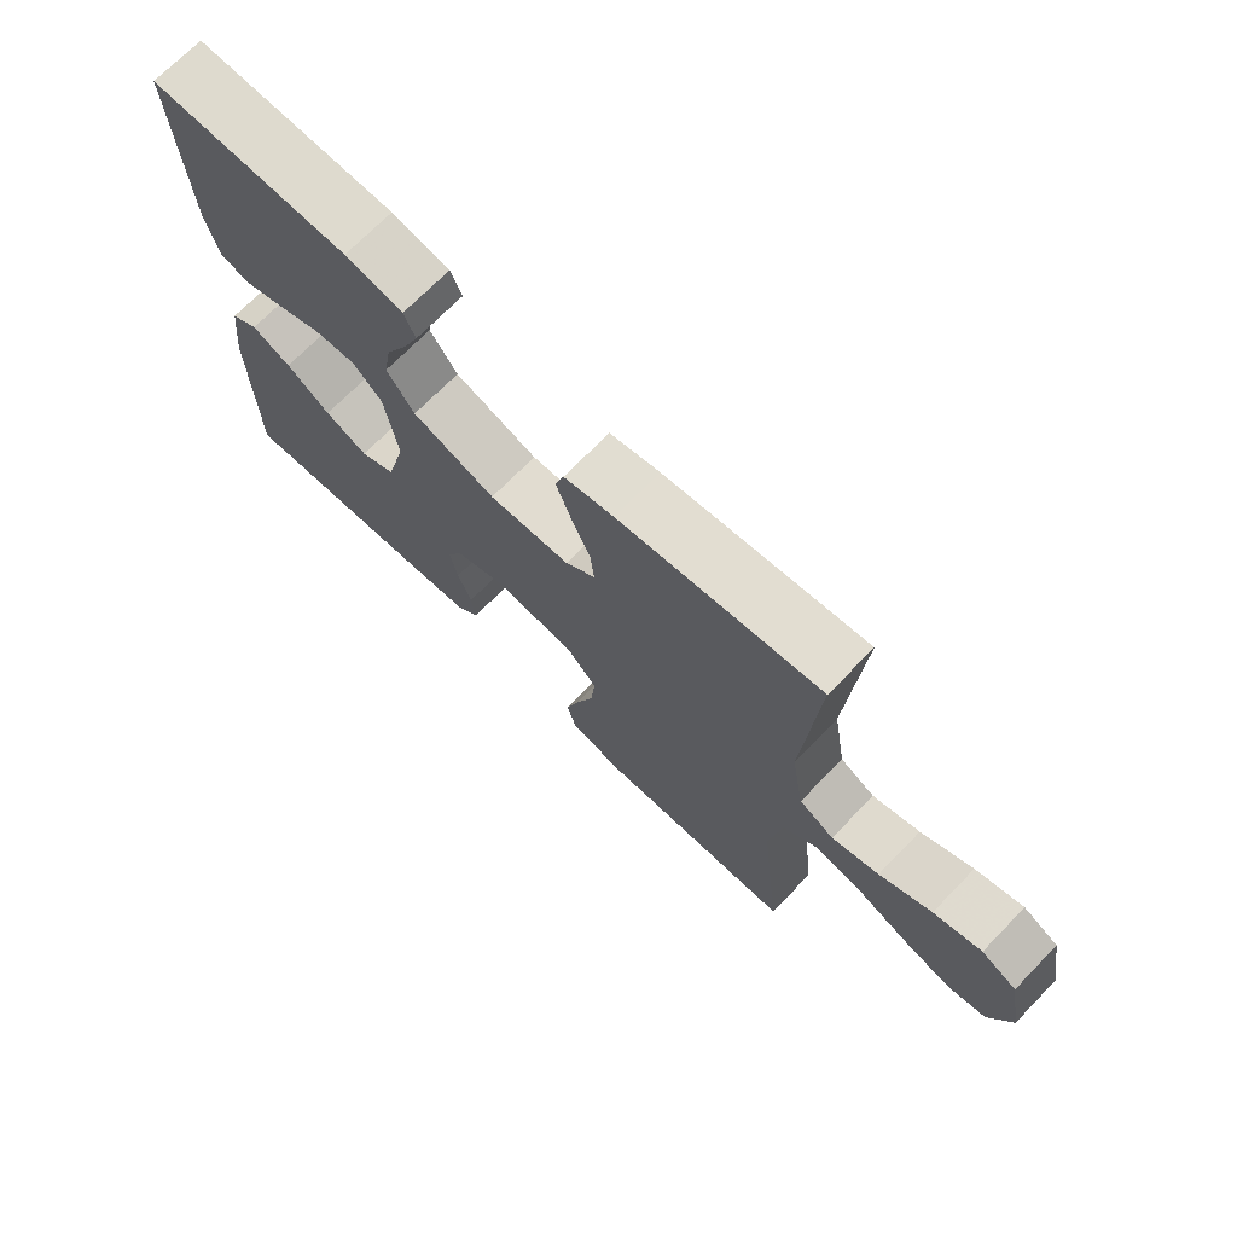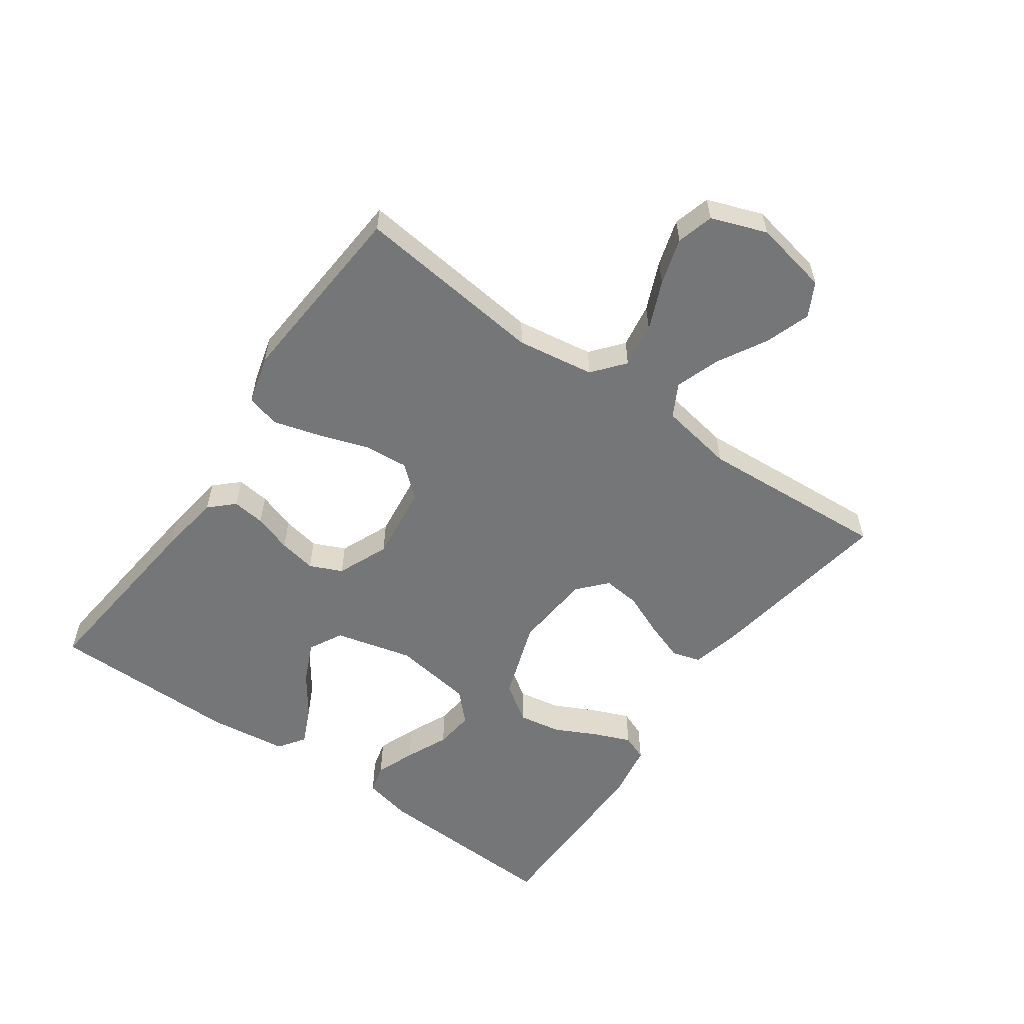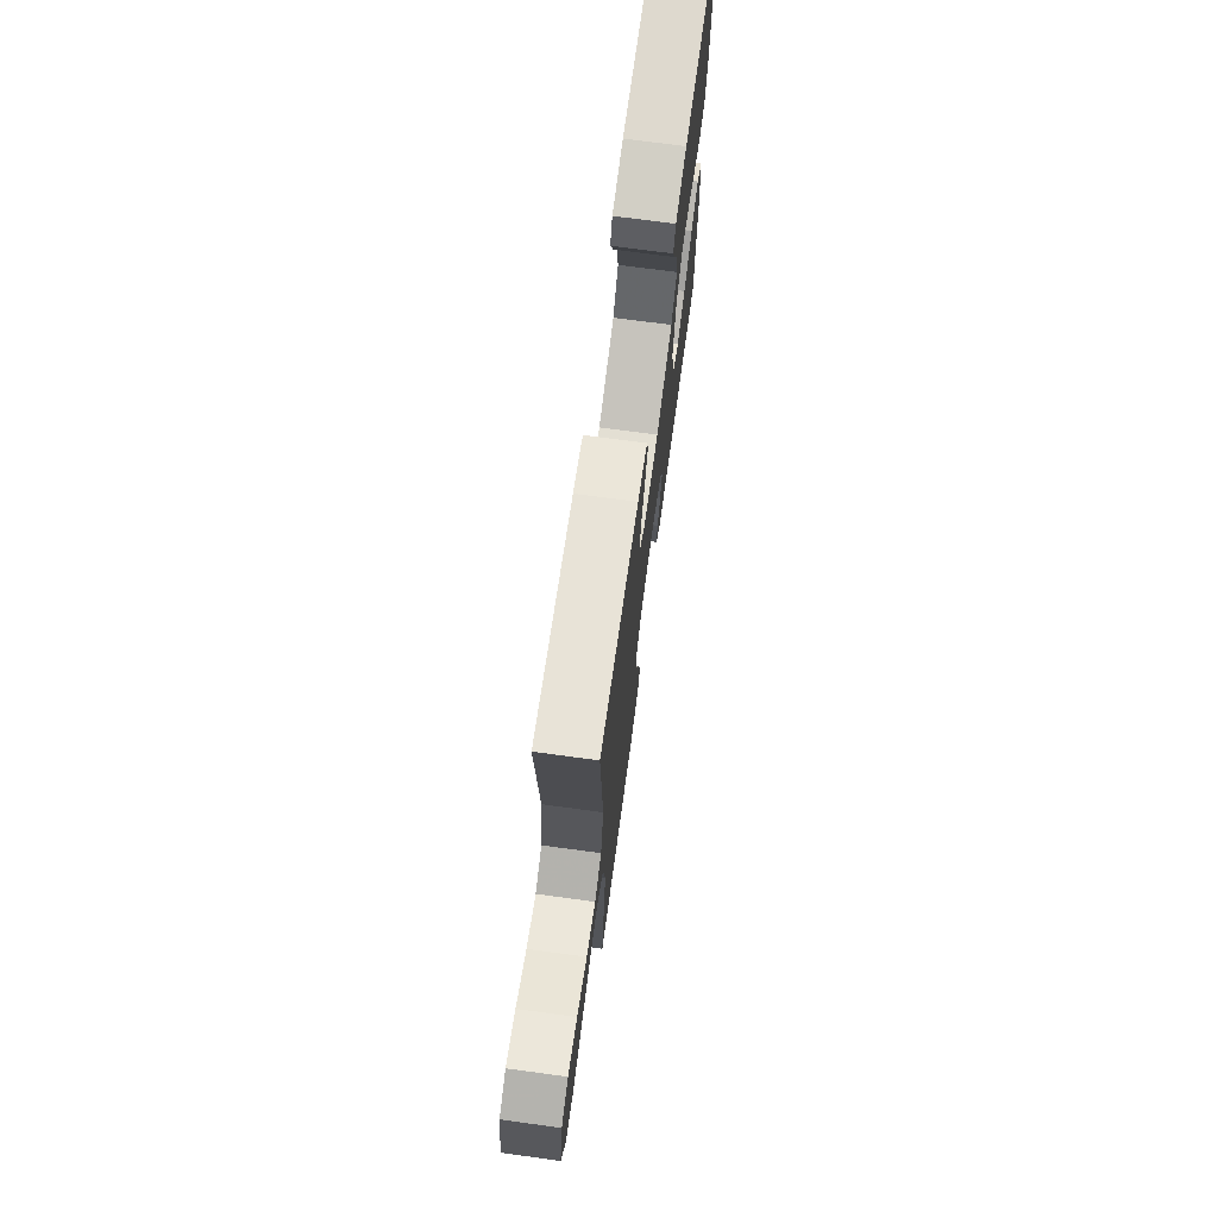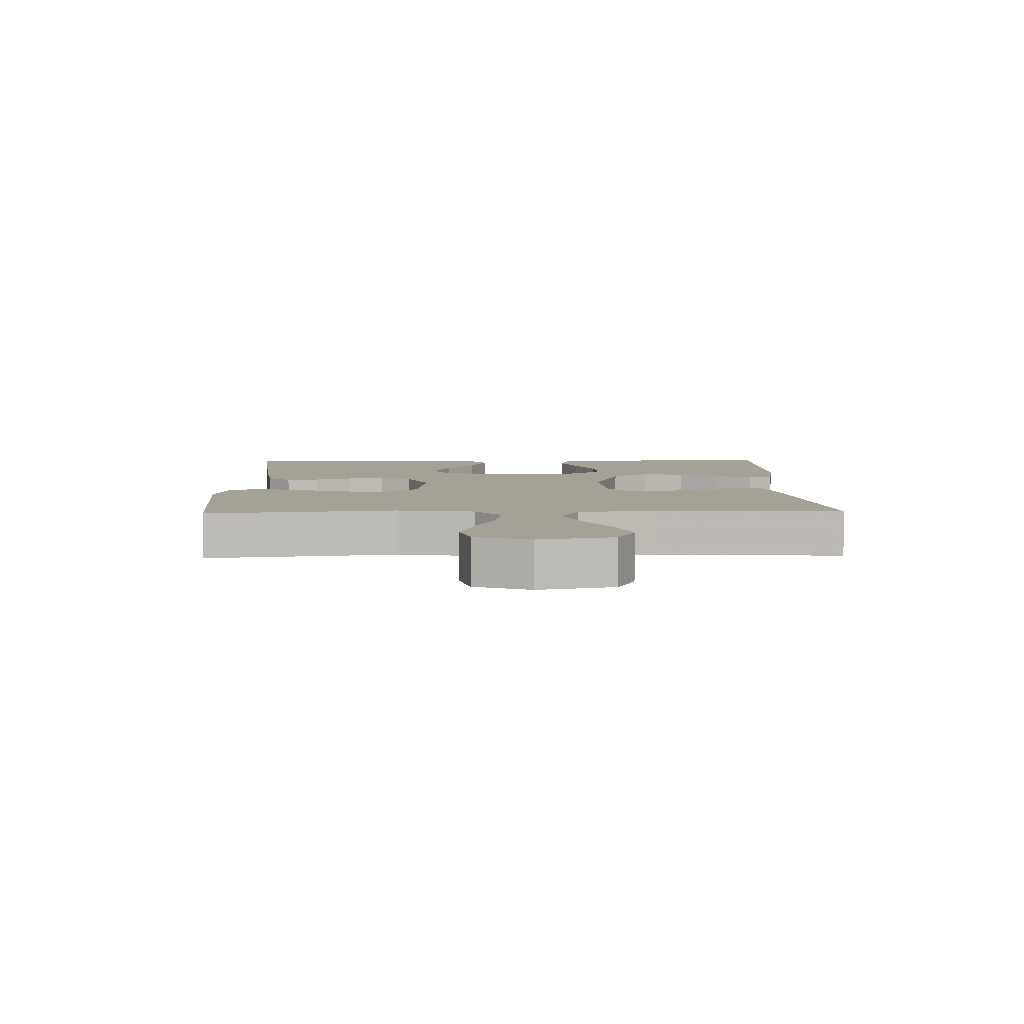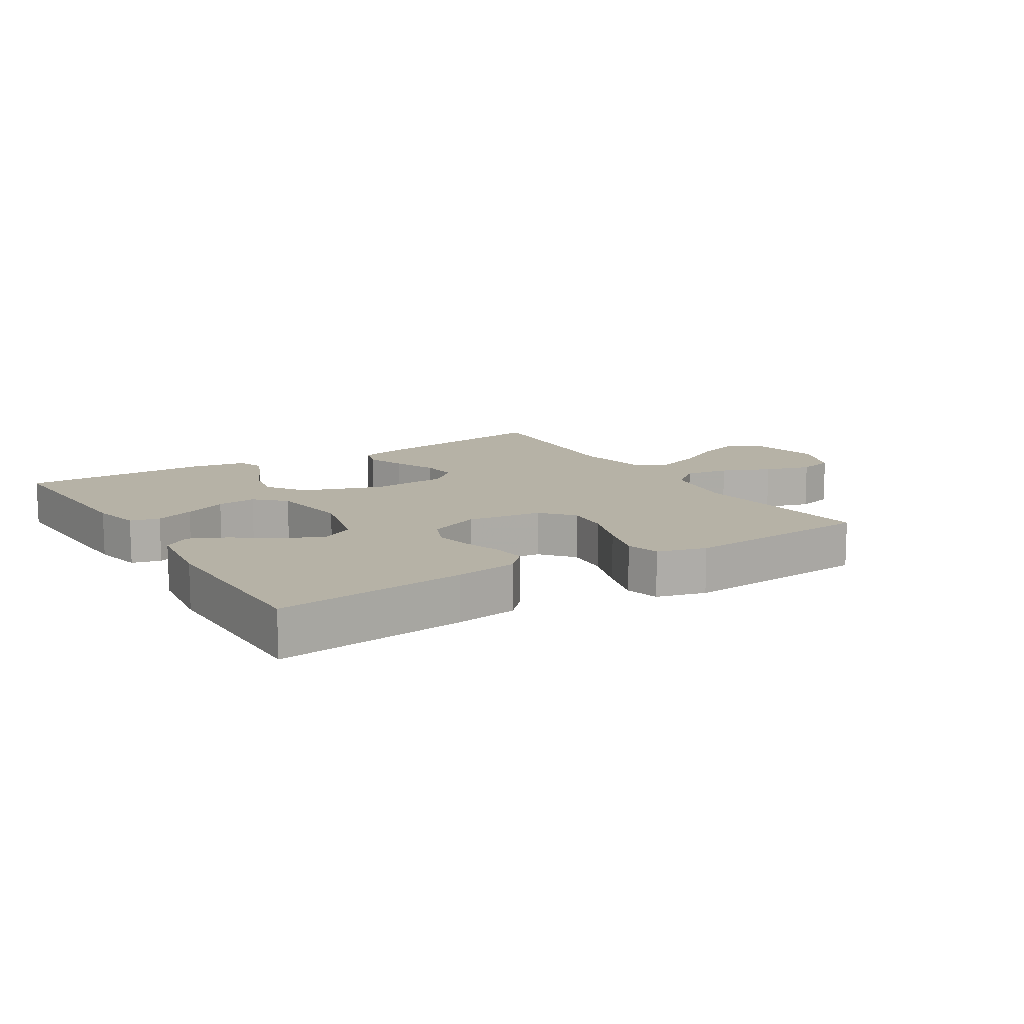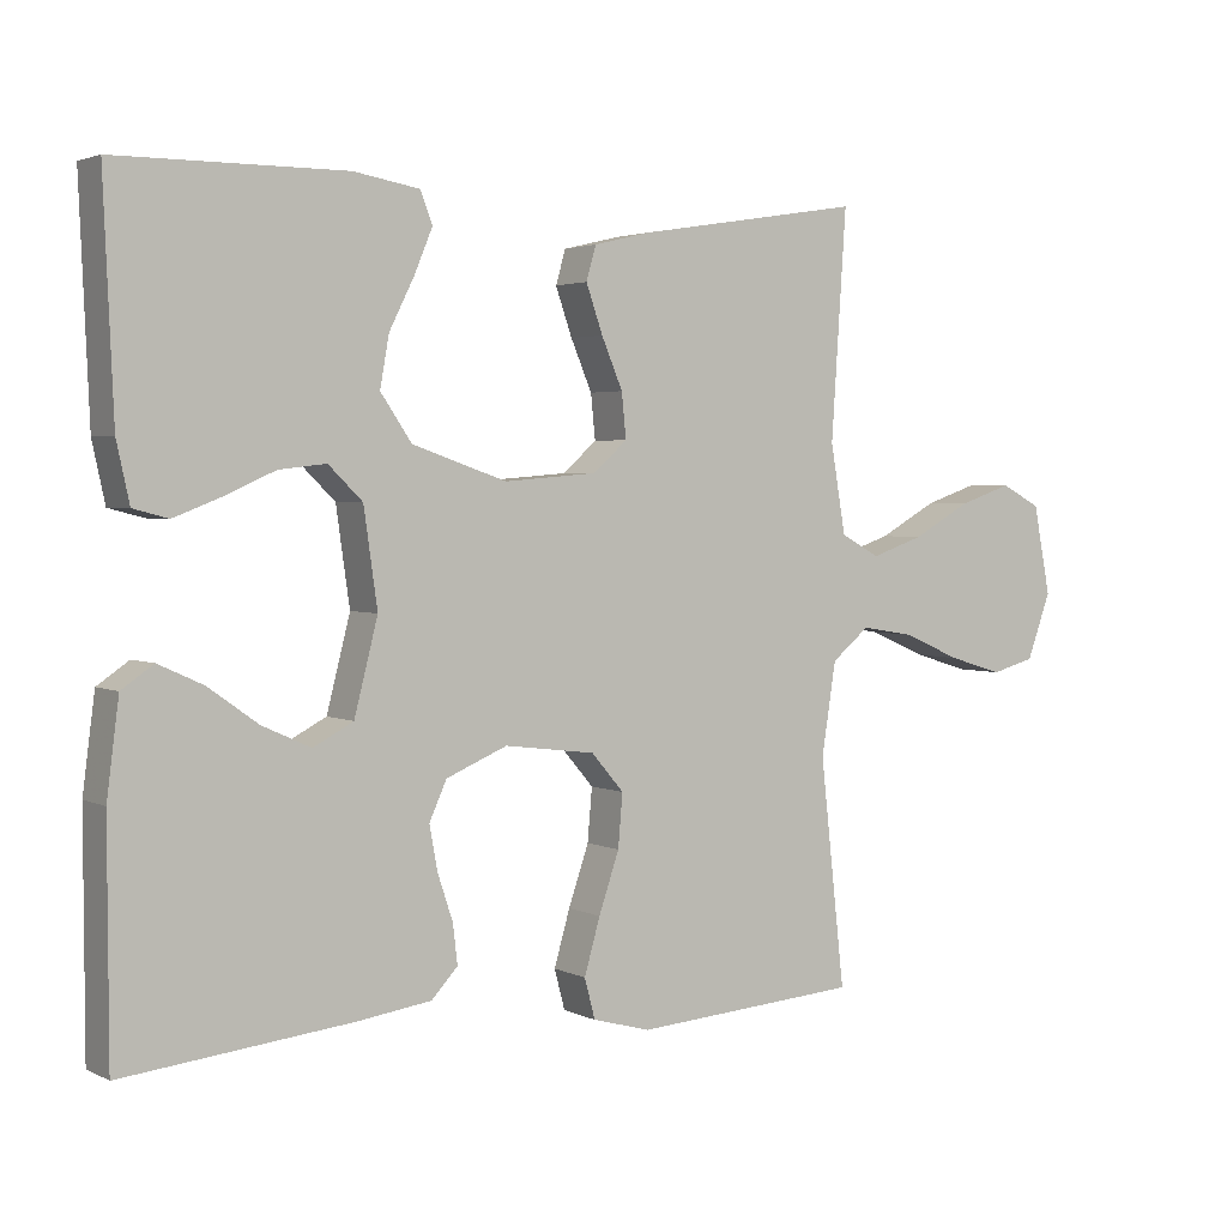
<metadata>
{"format":"obj","ext":"obj","renderer":"f3d","projection":"perspective","resolution":1024,"background":"white","views":[{"elev":71.3,"azim":-135.7,"up":"+Z"},{"elev":-56.8,"azim":-125.3,"up":"+Y"},{"elev":71.8,"azim":-82.3,"up":"+Z"},{"elev":6.2,"azim":-91.7,"up":"+Y"},{"elev":12.2,"azim":148.1,"up":"+Y"},{"elev":2.8,"azim":147.4,"up":"+Z"}]}
</metadata>
<code>
v 0.5 0.07 0.5
v 0.487 0.07 0.2
v 0.47 0.07 0.122
v 0.424 0.07 0.11
v 0.362 0.07 0.134
v 0.295 0.07 0.164
v 0.233 0.07 0.171
v 0.188 0.07 0.127
v 0.17 0.07 0
v 0.201 0.07 -0.122
v 0.254 0.07 -0.15
v 0.318 0.07 -0.121
v 0.384 0.07 -0.074
v 0.443 0.07 -0.047
v 0.485 0.07 -0.076
v 0.501 0.07 -0.2
v 0.5 0.07 -0.5
v 0.2 0.07 -0.468
v 0.102 0.07 -0.454
v 0.067 0.07 -0.417
v 0.073 0.07 -0.365
v 0.093 0.07 -0.305
v 0.104 0.07 -0.246
v 0.081 0.07 -0.195
v 0 0.07 -0.161
v -0.12 0.07 -0.176
v -0.163 0.07 -0.226
v -0.157 0.07 -0.296
v -0.13 0.07 -0.375
v -0.109 0.07 -0.448
v -0.123 0.07 -0.501
v -0.2 0.07 -0.522
v -0.5 0.07 -0.5
v -0.467 0.07 -0.2
v -0.486 0.07 -0.078
v -0.536 0.07 -0.037
v -0.606 0.07 -0.048
v -0.683 0.07 -0.081
v -0.756 0.07 -0.103
v -0.814 0.07 -0.087
v -0.846 0.07 0
v -0.823 0.07 0.118
v -0.77 0.07 0.146
v -0.699 0.07 0.122
v -0.622 0.07 0.079
v -0.552 0.07 0.055
v -0.5 0.07 0.083
v -0.48 0.07 0.2
v -0.5 0.07 0.5
v -0.2 0.07 0.452
v -0.125 0.07 0.434
v -0.112 0.07 0.389
v -0.134 0.07 0.326
v -0.162 0.07 0.26
v -0.168 0.07 0.201
v -0.123 0.07 0.161
v 0 0.07 0.151
v 0.125 0.07 0.194
v 0.166 0.07 0.254
v 0.154 0.07 0.321
v 0.121 0.07 0.387
v 0.097 0.07 0.445
v 0.113 0.07 0.486
v 0.2 0.07 0.501
v 0.5 0 0.5
v 0.487 0 0.2
v 0.47 0 0.122
v 0.424 0 0.11
v 0.362 0 0.134
v 0.295 0 0.164
v 0.233 0 0.171
v 0.188 0 0.127
v 0.17 0 0
v 0.201 0 -0.122
v 0.254 0 -0.15
v 0.318 0 -0.121
v 0.384 0 -0.074
v 0.443 0 -0.047
v 0.485 0 -0.076
v 0.501 0 -0.2
v 0.5 0 -0.5
v 0.2 0 -0.468
v 0.102 0 -0.454
v 0.067 0 -0.417
v 0.073 0 -0.365
v 0.093 0 -0.305
v 0.104 0 -0.246
v 0.081 0 -0.195
v 0 0 -0.161
v -0.12 0 -0.176
v -0.163 0 -0.226
v -0.157 0 -0.296
v -0.13 0 -0.375
v -0.109 0 -0.448
v -0.123 0 -0.501
v -0.2 0 -0.522
v -0.5 0 -0.5
v -0.467 0 -0.2
v -0.486 0 -0.078
v -0.536 0 -0.037
v -0.606 0 -0.048
v -0.683 0 -0.081
v -0.756 0 -0.103
v -0.814 0 -0.087
v -0.846 0 0
v -0.823 0 0.118
v -0.77 0 0.146
v -0.699 0 0.122
v -0.622 0 0.079
v -0.552 0 0.055
v -0.5 0 0.083
v -0.48 0 0.2
v -0.5 0 0.5
v -0.2 0 0.452
v -0.125 0 0.434
v -0.112 0 0.389
v -0.134 0 0.326
v -0.162 0 0.26
v -0.168 0 0.201
v -0.123 0 0.161
v 0 0 0.151
v 0.125 0 0.194
v 0.166 0 0.254
v 0.154 0 0.321
v 0.121 0 0.387
v 0.097 0 0.445
v 0.113 0 0.486
v 0.2 0 0.501
f 4 5 6
f 3 4 6
f 2 3 6
f 1 2 6
f 64 1 6
f 63 64 6
f 62 63 6
f 61 62 6
f 60 61 6
f 59 60 6 7
f 58 59 7 8
f 57 58 8 9
f 56 57 9 10
f 52 53 54
f 51 52 54
f 50 51 54
f 49 50 54
f 48 49 54
f 47 48 54 55
f 46 47 55 56
f 43 44 45
f 42 43 45
f 41 42 45
f 40 41 45
f 39 40 45
f 38 39 45
f 37 38 45
f 36 37 45 46
f 46 56 10
f 36 46 10
f 35 36 10
f 32 33 34
f 31 32 34
f 30 31 34
f 29 30 34
f 28 29 34
f 27 28 34 35
f 20 21 22
f 19 20 22
f 18 19 22
f 17 18 22
f 16 17 22
f 15 16 22
f 14 15 22
f 13 14 22
f 12 13 22
f 11 12 22 23
f 10 11 23 24
f 26 27 35
f 25 26 35 10
f 10 24 25
f 70 69 68
f 70 68 67
f 70 67 66
f 70 66 65
f 70 65 128
f 70 128 127
f 70 127 126
f 70 126 125
f 70 125 124
f 71 70 124 123
f 72 71 123 122
f 73 72 122 121
f 74 73 121 120
f 118 117 116
f 118 116 115
f 118 115 114
f 118 114 113
f 118 113 112
f 119 118 112 111
f 120 119 111 110
f 109 108 107
f 109 107 106
f 109 106 105
f 109 105 104
f 109 104 103
f 109 103 102
f 109 102 101
f 110 109 101 100
f 74 120 110
f 74 110 100
f 74 100 99
f 98 97 96
f 98 96 95
f 98 95 94
f 98 94 93
f 98 93 92
f 99 98 92 91
f 86 85 84
f 86 84 83
f 86 83 82
f 86 82 81
f 86 81 80
f 86 80 79
f 86 79 78
f 86 78 77
f 86 77 76
f 87 86 76 75
f 88 87 75 74
f 99 91 90
f 74 99 90 89
f 89 88 74
f 1 65 66 2
f 2 66 67 3
f 3 67 68 4
f 4 68 69 5
f 5 69 70 6
f 6 70 71 7
f 7 71 72 8
f 8 72 73 9
f 9 73 74 10
f 10 74 75 11
f 11 75 76 12
f 12 76 77 13
f 13 77 78 14
f 14 78 79 15
f 15 79 80 16
f 16 80 81 17
f 17 81 82 18
f 18 82 83 19
f 19 83 84 20
f 20 84 85 21
f 21 85 86 22
f 22 86 87 23
f 23 87 88 24
f 24 88 89 25
f 25 89 90 26
f 26 90 91 27
f 27 91 92 28
f 28 92 93 29
f 29 93 94 30
f 30 94 95 31
f 31 95 96 32
f 32 96 97 33
f 33 97 98 34
f 34 98 99 35
f 35 99 100 36
f 36 100 101 37
f 37 101 102 38
f 38 102 103 39
f 39 103 104 40
f 40 104 105 41
f 41 105 106 42
f 42 106 107 43
f 43 107 108 44
f 44 108 109 45
f 45 109 110 46
f 46 110 111 47
f 47 111 112 48
f 48 112 113 49
f 49 113 114 50
f 50 114 115 51
f 51 115 116 52
f 52 116 117 53
f 53 117 118 54
f 54 118 119 55
f 55 119 120 56
f 56 120 121 57
f 57 121 122 58
f 58 122 123 59
f 59 123 124 60
f 60 124 125 61
f 61 125 126 62
f 62 126 127 63
f 63 127 128 64
f 64 128 65 1

</code>
